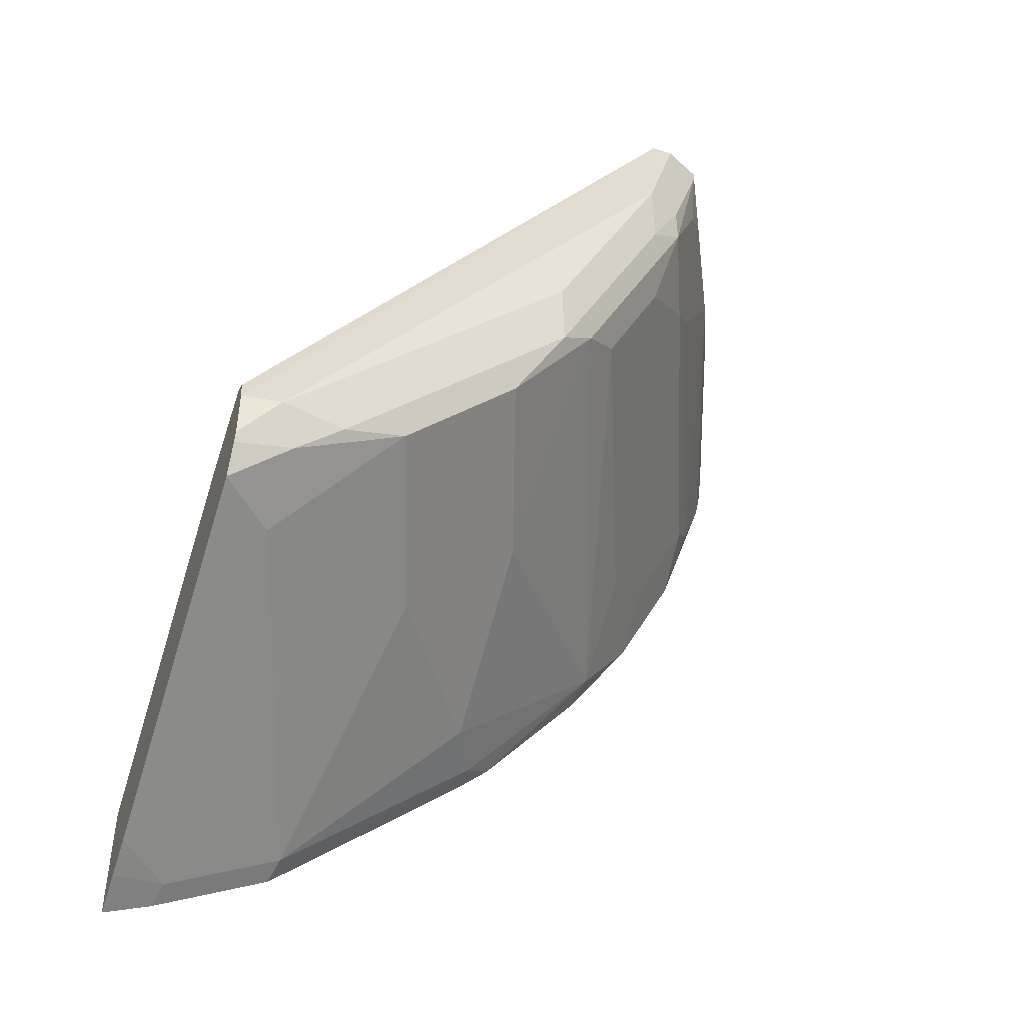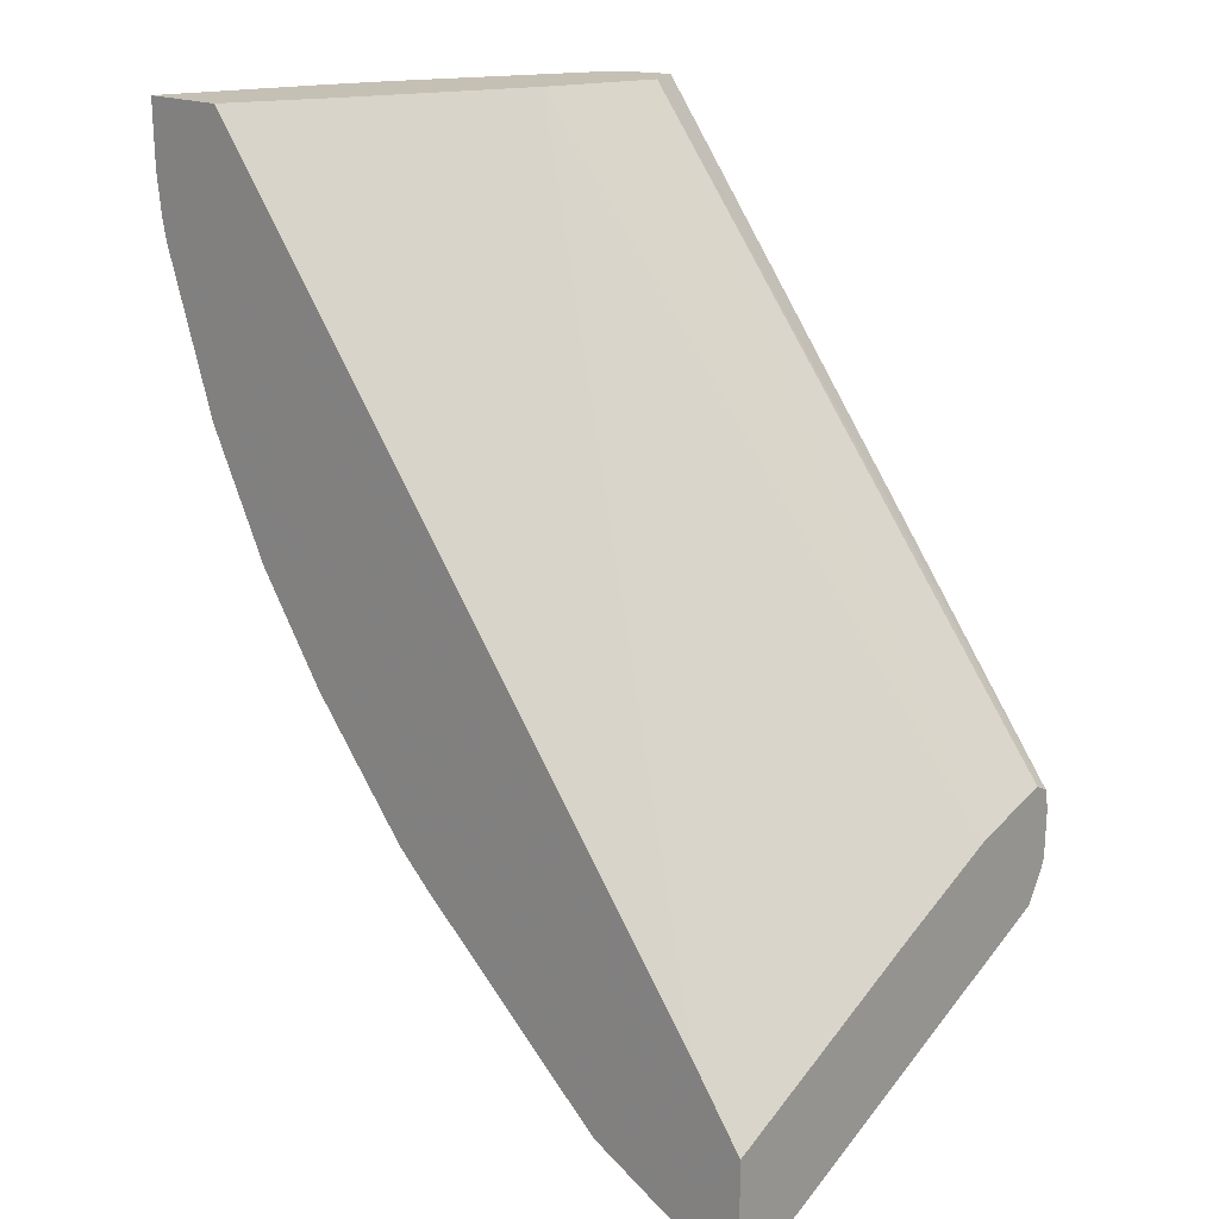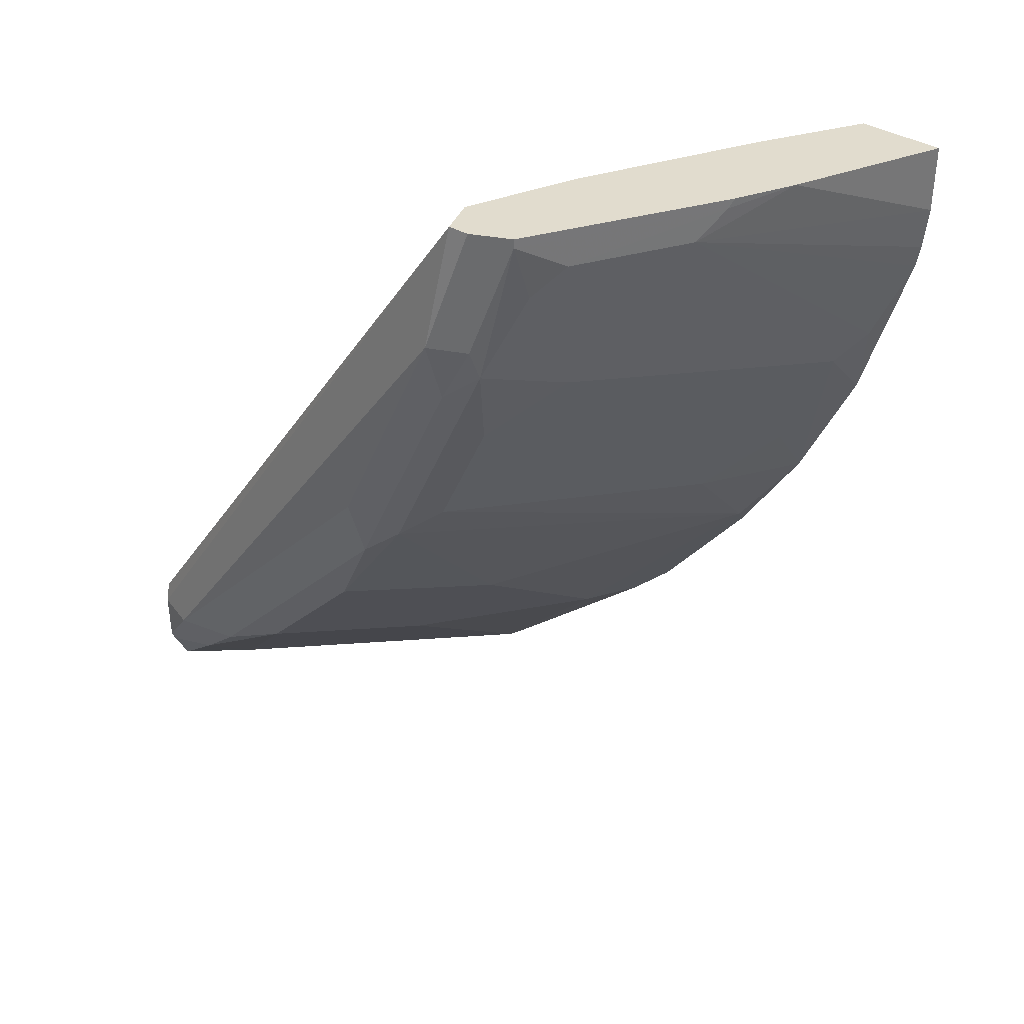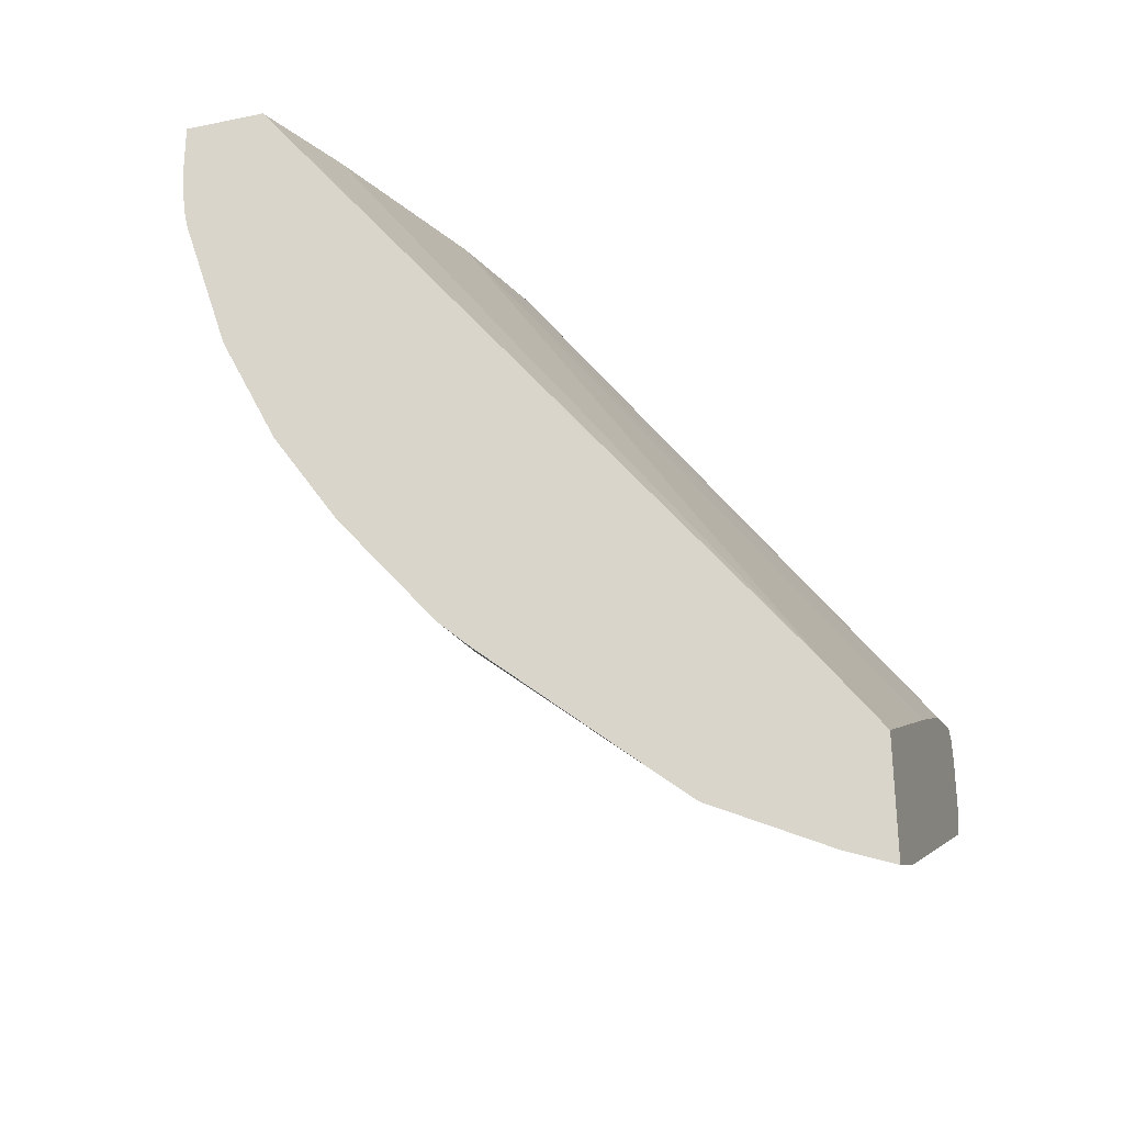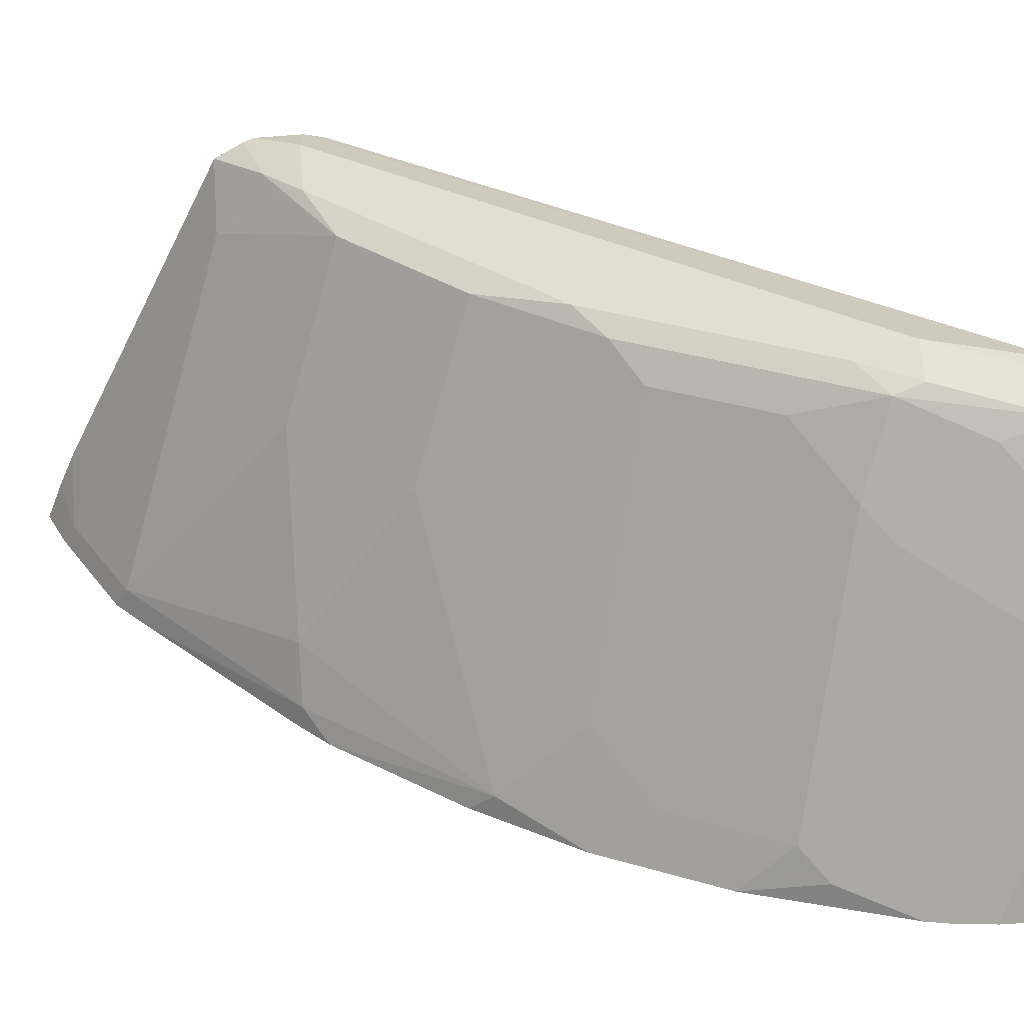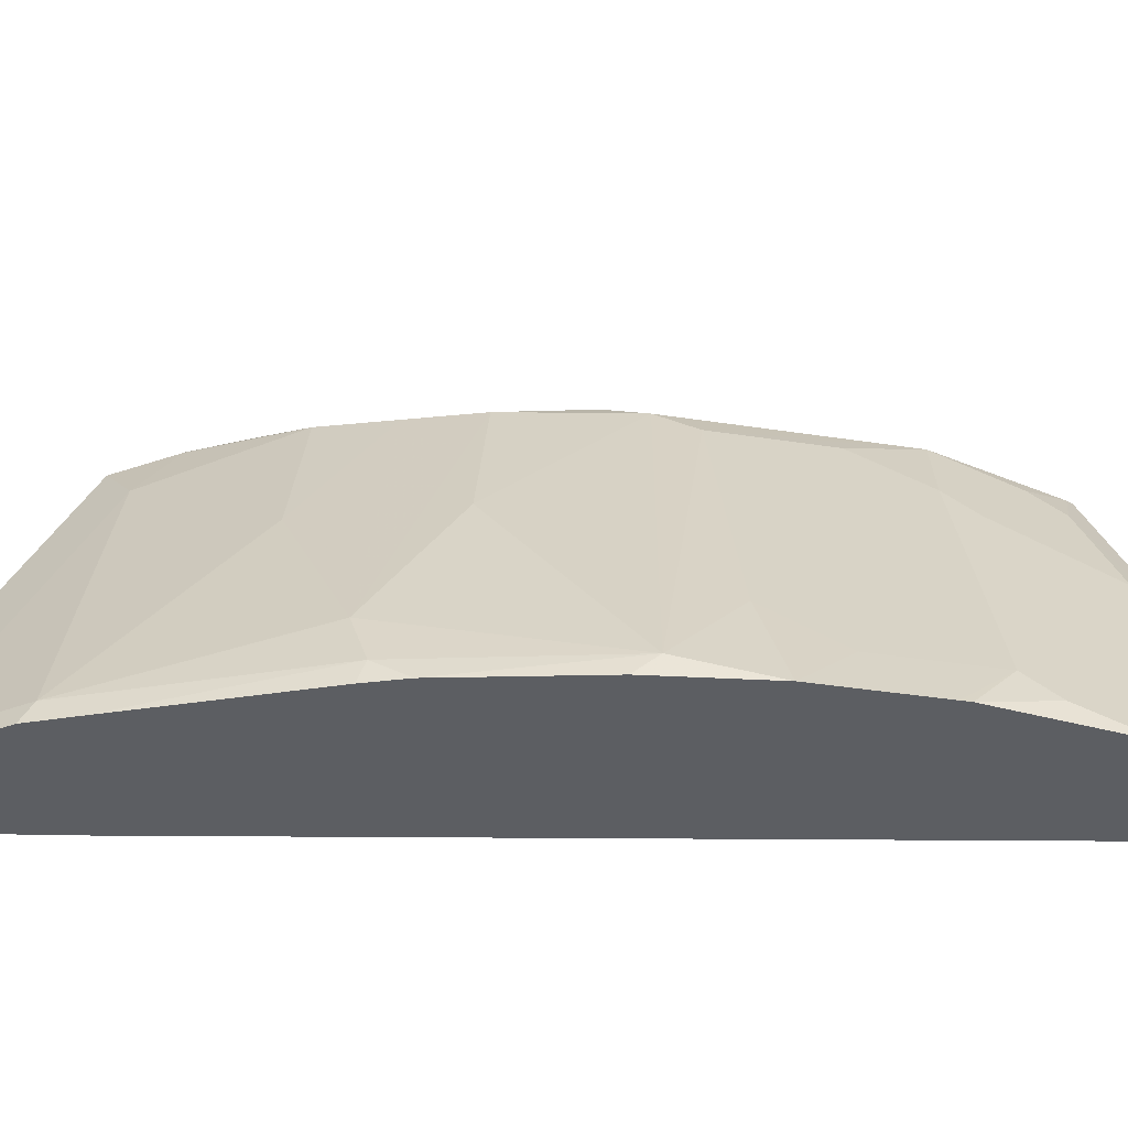
<metadata>
{"format":"obj","ext":"obj","renderer":"f3d","projection":"perspective","resolution":1024,"background":"white","views":[{"elev":-45.7,"azim":160.6,"up":"+Z"},{"elev":18.2,"azim":41.9,"up":"+Z"},{"elev":34.1,"azim":-138.6,"up":"+Z"},{"elev":-30.3,"azim":16.6,"up":"+Z"},{"elev":36.2,"azim":-95.6,"up":"+Y"},{"elev":-38.2,"azim":-127.7,"up":"+Y"}]}
</metadata>
<code>
v -0.4152 0.7365 -0.07435
v -0.3962 0.7898 -0.07435
v -0.4149 0.7365 -0.09669
v -0.3859 0.7365 -0.07435
v -0.3877 0.8102 -0.07435
v -0.3867 0.8122 -0.07735
v -0.3819 0.8218 -0.08704
v -0.4131 0.7365 -0.1109
v -0.3813 0.7457 -0.07435
v -0.1975 0.7365 -0.3232
v -0.3867 0.8122 -0.07435
v -0.3545 0.8766 -0.07735
v -0.3626 0.8605 -0.08704
v -0.3684 0.8488 -0.07435
v -0.3626 0.8411 -0.1257
v -0.4012 0.7445 -0.1451
v -0.4115 0.7365 -0.1186
v -0.412 0.7365 -0.116
v -0.3689 0.7705 -0.07435
v -0.1802 0.7365 -0.3472
v -0.1802 0.8122 -0.3079
v -0.3419 0.8315 -0.07435
v -0.3545 0.8766 -0.07435
v -0.3287 0.8895 -0.116
v -0.3416 0.883 -0.116
v -0.3432 0.8798 -0.1257
v -0.3553 0.8701 -0.09669
v -0.3553 0.8508 -0.1354
v -0.394 0.7541 -0.1547
v -0.3935 0.7365 -0.1723
v -0.1802 0.7365 -0.3874
v -0.1802 0.8508 -0.2885
v -0.3287 0.8701 -0.07435
v -0.3416 0.883 -0.07435
v -0.2901 0.8895 -0.1934
v -0.3311 0.8847 -0.1354
v -0.3342 0.8833 -0.07435
v -0.1802 0.8862 -0.2884
v -0.1934 0.8895 -0.29
v -0.2925 0.8847 -0.2127
v -0.3045 0.8798 -0.203
v -0.3166 0.8701 -0.1934
v -0.336 0.8701 -0.1547
v -0.3553 0.8122 -0.174
v -0.3553 0.7735 -0.2127
v -0.3746 0.7541 -0.1934
v -0.3725 0.7365 -0.2144
v -0.3918 0.7365 -0.1758
v -0.1941 0.7365 -0.3819
v -0.1802 0.7504 -0.3819
v -0.1802 0.8701 -0.282
v -0.1802 0.8798 -0.279
v -0.1802 0.8816 -0.2799
v -0.1802 0.8847 -0.2814
v -0.2707 0.8895 -0.2127
v -0.1802 0.8857 -0.3051
v -0.1998 0.883 -0.3029
v -0.2151 0.8847 -0.29
v -0.2562 0.8798 -0.261
v -0.2756 0.8798 -0.2417
v -0.2949 0.8218 -0.261
v -0.3529 0.7445 -0.2417
v -0.3489 0.7365 -0.2497
v -0.1962 0.7365 -0.381
v -0.1982 0.7445 -0.3771
v -0.1802 0.7627 -0.3765
v -0.1802 0.8844 -0.3083
v -0.2079 0.8798 -0.2997
v -0.2369 0.8798 -0.2804
v -0.1802 0.8787 -0.3185
v -0.1982 0.8605 -0.319
v -0.2562 0.8218 -0.2997
v -0.2949 0.7638 -0.2997
v -0.3045 0.7445 -0.2997
v -0.3145 0.7365 -0.2917
v -0.2349 0.7365 -0.3617
v -0.2369 0.7445 -0.3577
v -0.2176 0.7638 -0.3577
v -0.1982 0.7831 -0.3577
v -0.1802 0.8014 -0.3572
v -0.2176 0.8025 -0.3384
v -0.2488 0.7365 -0.3497
v -0.3032 0.7365 -0.3024
f 33 53 54
f 35 55 40
f 37 54 38
f 38 56 39
f 39 56 57
f 33 54 37
f 39 57 58
f 40 60 41
f 40 55 58
f 40 58 59
f 40 59 60
f 41 60 61
f 41 61 62
f 41 62 42
f 33 52 53
f 42 45 44
f 39 58 55
f 77 81 78
f 26 42 43
f 32 51 33
f 42 62 45
f 24 39 55
f 24 55 35
f 25 36 26
f 26 36 40
f 26 40 41
f 26 41 42
f 26 43 28
f 28 43 42
f 28 42 44
f 28 44 29
f 29 44 45
f 29 45 46
f 29 46 47
f 29 47 48
f 29 48 30
f 31 49 50
f 33 51 52
f 45 47 46
f 69 71 81
f 47 62 63
f 65 78 81
f 65 81 79
f 65 79 80
f 65 80 66
f 68 71 69
f 69 81 72
f 70 80 79
f 70 79 71
f 71 79 81
f 72 81 77
f 72 77 73
f 73 77 74
f 74 77 76
f 74 76 82
f 74 82 83
f 74 83 75
f 24 38 39
f 65 77 78
f 45 62 47
f 64 77 65
f 62 75 63
f 49 64 65
f 49 65 50
f 50 65 66
f 56 67 57
f 57 68 69
f 57 69 58
f 57 67 70
f 57 70 71
f 57 71 68
f 58 69 59
f 59 69 72
f 59 72 73
f 59 73 60
f 60 73 61
f 61 73 62
f 62 73 74
f 62 74 75
f 64 76 77
f 24 37 38
f 16 29 30
f 24 36 25
f 1 22 33
f 1 33 37
f 1 37 34
f 1 34 23
f 1 23 14
f 1 14 11
f 1 11 5
f 1 19 22
f 1 5 2
f 2 6 7
f 2 7 3
f 3 7 8
f 4 10 9
f 5 11 6
f 6 12 13
f 6 13 7
f 2 5 6
f 1 9 19
f 1 4 9
f 1 10 4
f 24 34 37
f 1 2 3
f 1 3 8
f 1 18 17
f 1 17 30
f 1 30 48
f 1 48 47
f 1 47 63
f 1 63 75
f 1 75 83
f 1 83 82
f 1 82 76
f 1 76 64
f 1 64 49
f 1 49 31
f 1 31 20
f 1 20 10
f 6 11 14
f 6 14 12
f 1 8 18
f 7 26 15
f 20 66 80
f 20 80 70
f 20 70 67
f 20 67 56
f 20 56 38
f 20 38 54
f 20 54 53
f 20 50 66
f 20 53 52
f 20 51 32
f 20 32 21
f 21 32 22
f 22 32 33
f 23 34 24
f 24 40 36
f 7 13 26
f 20 52 51
f 20 31 50
f 24 35 40
f 15 29 16
f 16 30 17
f 7 16 17
f 7 17 18
f 7 18 8
f 9 10 19
f 10 20 21
f 10 21 22
f 10 22 19
f 7 15 16
f 12 23 24
f 12 24 25
f 12 25 26
f 12 26 27
f 12 27 13
f 13 27 26
f 15 26 28
f 12 14 23
f 15 28 29

</code>
